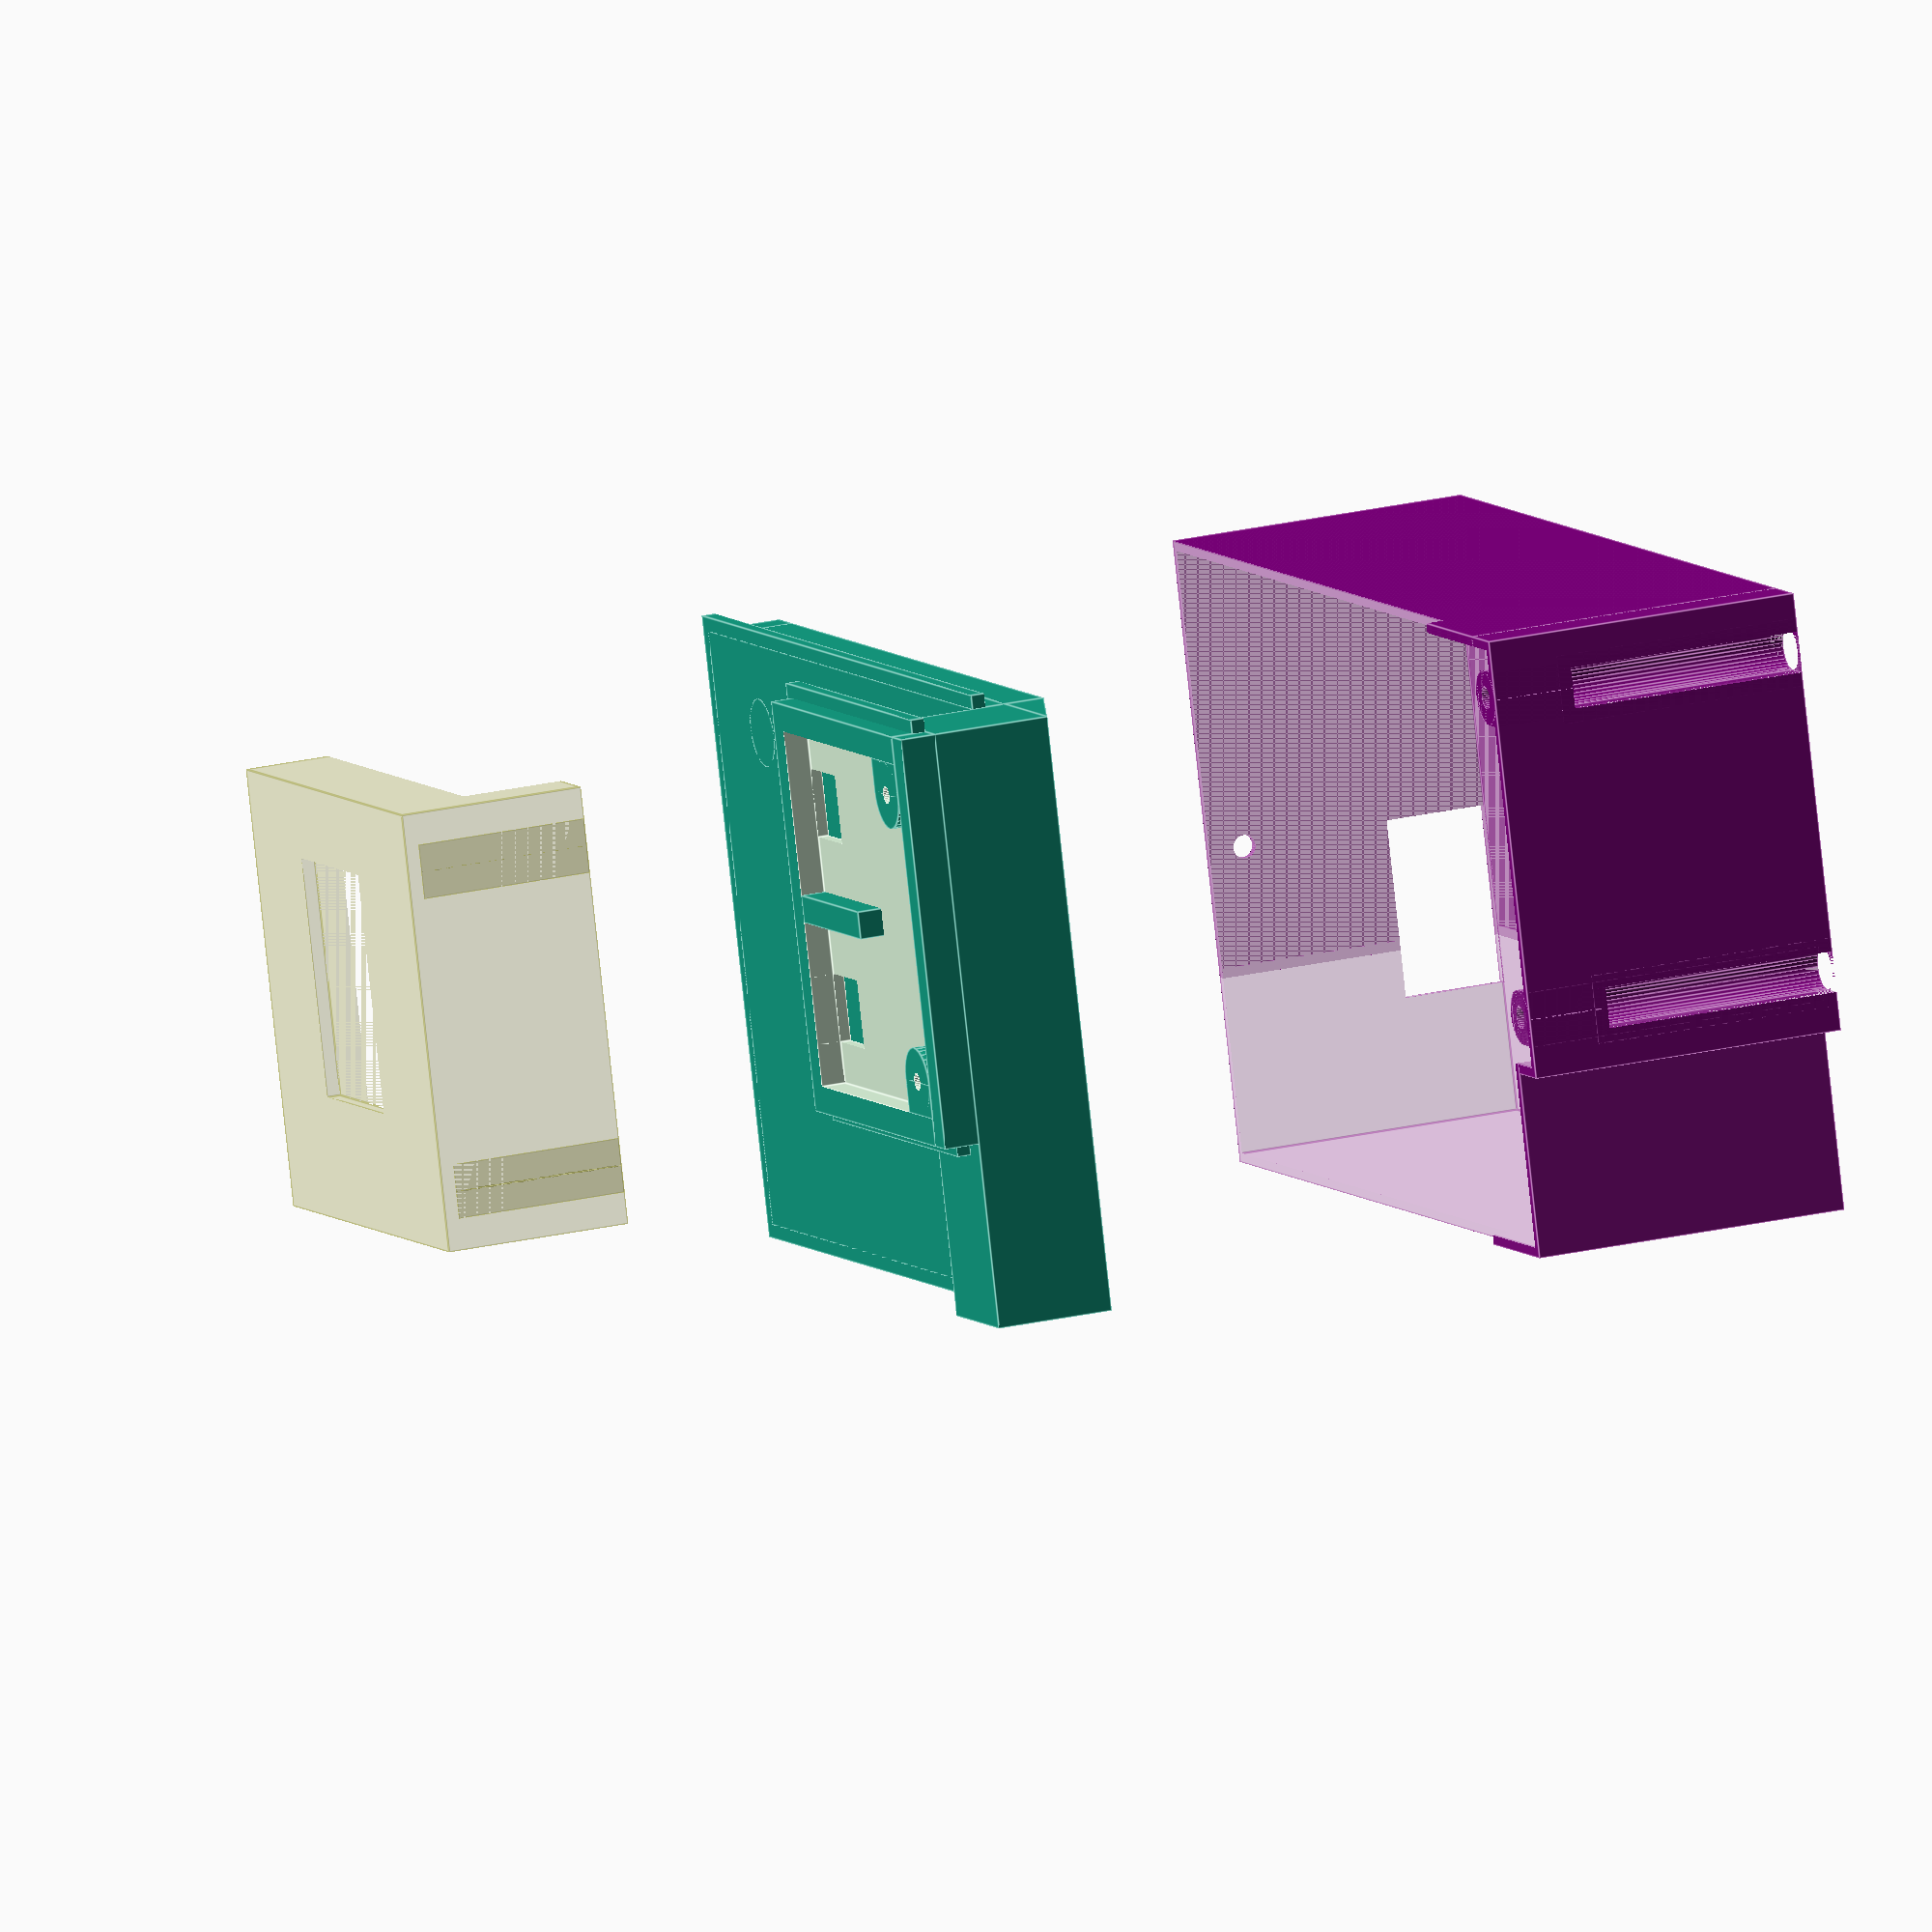
<openscad>
/*
* Open3DOLED is licensed under CC BY-NC-SA 4.0. To view a copy of this license, visit http://creativecommons.org/licenses/by-nc-sa/4.0/
*/

/*
*
* 3D IR Emitter Mount V2.2
*
* Version 0202a: first attempt
* Todo:
*  - 
* 
* Notes:
*  - 
*
*/

/* [TV Settings:] */

// Screen bezel to pixel height dimension (lgc155=11)
tv_bezel_to_pixels_vertical_distance = 11;
/*
  11 mm - LG C1 OLED and Sony XBR-48A9S Bezel Only
  14 mm - LG C1 OLED and MMK 55MBL-EL Screen protector
  7 mm - LG G3 OLED Bezel Only
  9 mm - Sony X95K MiniLED
  6.5 mm - Viewsonic XG2431
*/

// Screen bezel thickness dimension (lgc155=4.7)
tv_bezel_thickness = 6.2;
/*
  4.7 mm - LG C1 OLED Bezel Only (measured 4.4 mm)
  6.2 mm - LG C1 OLED with felt (back and front)
  29 mm - LG C1 OLED and MMK 55MBL-EL Screen protector
  30 mm - LG C1 OLED and MMK 55MBL-EL Screen protector with felt
  5.5 mm - Sony XBR-48A9S Bezel Only
  13.5 mm - LG G3 OLED Bezel Only
  15.0 mm - LG G3 OLED Bezel Only with felt (back and front)
  32 mm - Sony X95K MiniLED (it has a rounded back so I've made it a little larger than what looks like 30mm any extra can be filled with spacers)
  29 mm - Viewsonic XG2431 (it has a rounded back so we just use the thickest measurement and you will need adhesive on the top bezel.)
*/

/* [Case Settings:] */

// This is the wall thickness for the case
bevel_w = 1.0; 

/* [STL Print Settings:] */
// Orientate modules for ease of printing
orientate_print_ready = "no"; // [yes,no]

/* [PCB Diode Settings:] */

// The vertical position of the photodiode on the sensor pcb (opt101=18, bpw34=21)
sensor_pcb_sensor_vertical_position = 21.0; // bpw34 // measured from top
// sensor_pcb_sensor_vertical_position = 18; // opt101 // measured from top

// This is the width of photosensitive area (6)
photodiode_die_width = 6.0; // actual width is 3 mm but we use a larger value to get more light

// This is how far the photodiode stands of the PCB (opt101=4.3, bpw34=1.8)
photodiode_depth = 1.8; // bpw34  // measured 1.6
// photodiode_depth = 4.3; // opt101

/* [Explode Design Vertically:] */
explode=35;   // [0, 0.5, 35]


/* [Hidden:] */

shift_required = sensor_pcb_sensor_vertical_position - photodiode_die_width / 2 - tv_bezel_to_pixels_vertical_distance;

$fn = 32;
ovr = 0.01;
big = 10;

bevel_d = 1.0;

m1_4_wd_h_st = 1.3; // m1.4 self threading hole diameter
m1_4_wd_h_ch = 1.7;  // m1.4 clear hole diameter  // measured 1.4
m1_4_wd_h_hch = 3.0; // m1.4 head clear hole diameter // measured 2.5 (good to have 3 for the screw driver)


  
main_pcb_wx = 37.5;
main_pcb_wy = 50;
mb_base_er_wx = 1.0;
mb_base_er_wy = 3.0;
mb_base_er_wz = 3.0;
mb_base_w_ox = 2.0+mb_base_er_wx; // mb_base_er_wx mm of this will be for ridges on the sides to stop bending
mb_base_w_oy = 2.0+max(4.0,mb_base_er_wy); // the pro micro pcb needs an extra 4mm of clearance due to overhang.
mb_base_wx_o = main_pcb_wx+2*mb_base_w_ox;
mb_base_wy_o = main_pcb_wy+mb_base_w_oy;
mb_base_w_i = 2.0;
mb_base_wx_i = main_pcb_wx-2*mb_base_w_i;
mb_base_wy_i = main_pcb_wy-mb_base_w_i;
mb_base_bw = 0.8; // backwall
mb_base_d = 2.5; // depth (needs to provide clearance for m1.4 4mm screws minus pcb depth)
mmh_wz = 3; // mount hole
mmh_wr_s = 2.5;
mmh_wr_h = m1_4_wd_h_st/2;
mmh_list = [[34,3.5],[6.5,37.5]];
mbh_wr_h = m1_4_wd_h_st/2; // bottom hole
mt_base_wx_o = main_pcb_wx+2*mb_base_w_ox; // top
mt_base_d = 2;
mt_base_d_eff = mt_base_d+(shift_required > 0 ? shift_required : 0);
mt_base_wz = tv_bezel_thickness+mb_base_d;

sensor_pcb_wx = 26;
sensor_pcb_wy = 23.5;
sensor_pcb_wy_eff = sensor_pcb_wy+(shift_required < 0 ? -shift_required : 0);
sb_base_w_ox = 2.0;
sb_base_w_oy = 2.0;
sb_base_wx_o = sensor_pcb_wx+2*sb_base_w_ox;
sb_base_wy_o = sensor_pcb_wy_eff+sb_base_w_oy;
sb_base_w_i = 0.0;
sb_base_wx_i = sensor_pcb_wx-2*sb_base_w_i;
sb_base_wy_i = sensor_pcb_wy-sb_base_w_i;
sb_base_bw = 0.8; // backwall
sb_base_d = max(2.5, photodiode_depth+sb_base_bw); // depth - needs to be high enough to create a tunnel to reduce sensor crosstalk (and clearance for m1.4 4mm screws minus pcb depth)
ssh_wxy = 5; // sensor hole
ssh_px = [5.5, 20.5];
ssh_py = sensor_pcb_wy-sensor_pcb_sensor_vertical_position+sb_base_w_oy+bevel_w;
sdb_px = 13; // sensor divider bar
sdb_wx = 2;
sdb_wy = 12;
smh_wz = sb_base_d;  // mount hole
smh_wr_s = 2.5;
smh_wr_h = m1_4_wd_h_st/2;
smh_list = [[2.5,21],[23.5,21]];
st_base_wx_o = sensor_pcb_wx+2*sb_base_w_ox; // top
st_base_d = 2;
st_base_wz = sb_base_d;

sensor_o_x = (main_pcb_wx-sensor_pcb_wx+2*mb_base_w_ox-2*sb_base_w_ox)/2;
sensor_o_y = main_pcb_wy+mb_base_w_oy-sensor_pcb_wy_eff-sb_base_w_oy+(shift_required > 0 ? shift_required : 0);
sensor_o_z = -tv_bezel_thickness;

module base() {

  // main board
  translate([0,0,0])
  union() {
    difference() {
      union() {
        // main
        // bevel base
        translate([-mb_base_wx_o/2-bevel_w,0,0])
        cube([mb_base_wx_o+2*bevel_w,mb_base_wy_o+bevel_w,bevel_d]);
        // base
        translate([-mb_base_wx_o/2,bevel_w,0])
        cube([mb_base_wx_o,mb_base_wy_o,mb_base_d]);
        // top
        translate([-mt_base_wx_o/2,mb_base_wy_o+bevel_w-ovr,mb_base_d-mt_base_wz])
        cube([mt_base_wx_o,mt_base_d_eff+ovr,mt_base_wz]);
        // edge ridges
        for (px=[-mb_base_wx_o/2,mb_base_wx_o/2-mb_base_er_wx]) {
          translate([px,bevel_w,mb_base_d-ovr])
          cube([mb_base_er_wx,mb_base_wy_o,mb_base_er_wz+ovr]);
          translate([px+mb_base_er_wx,bevel_w+mb_base_wy_o,mb_base_d-ovr])
          rotate([0,-90,0])
          linear_extrude(mb_base_er_wx)
          polygon([[-ovr,-ovr],[-ovr,mt_base_d_eff],[mb_base_er_wz,-ovr]]);
        }
        translate([-mb_base_wx_o/2,bevel_w,mb_base_d-ovr])
        cube([mb_base_wx_o,mb_base_er_wy,mb_base_er_wz+ovr]);
      }
      union() {
        // pcb cutaway
        translate([-mb_base_wx_i/2,mb_base_w_oy+bevel_w+mb_base_w_i,mb_base_bw])
        cube([mb_base_wx_i,mb_base_wy_i,mb_base_d-
  mb_base_bw+ovr]);
        // bottom hole
        translate([0,bevel_w-ovr,mb_base_d+mb_base_er_wz/2])
        rotate([-90,0,0])
        cylinder(h=mb_base_er_wy+2*ovr,r=mbh_wr_h);
      }
    }
    difference() {
      union() {
        // mounting hole standoff
        for (h=mmh_list) {
          translate([h[0]-main_pcb_wx/2,h[1]+mb_base_w_oy+bevel_w,0])
          cylinder(h=mmh_wz, r=mmh_wr_s);
        }
        translate([-main_pcb_wx/2,mmh_list[1][1]+mb_base_w_oy+bevel_w-mmh_wr_s,0])
        cube([mmh_list[1][0],2*mmh_wr_s,mmh_wz]);
      }
      union() {
        for (h=mmh_list) {
          // mounting hole
          translate([h[0]-main_pcb_wx/2,h[1]+mb_base_w_oy+bevel_w,-ovr])
          cylinder(h=mmh_wz+2*ovr, r=mmh_wr_h);
        }
      }
    }
  }
    
  // sensor board
  translate([sensor_o_x,sensor_o_y,sensor_o_z])
  rotate([0,180,0])
  union() {
    difference() {
      union() {
        // main
        // bevel base
        translate([-sb_base_wx_o/2-bevel_w,0,0])
        cube([sb_base_wx_o+2*bevel_w,sb_base_wy_o+bevel_w,bevel_d]);
        // base
        translate([-sb_base_wx_o/2,bevel_w,0])
        cube([sb_base_wx_o,sb_base_wy_o,sb_base_d]);
        // top
        translate([-st_base_wx_o/2,sb_base_wy_o+bevel_w-ovr,-ovr])
        cube([st_base_wx_o,st_base_d+ovr,st_base_wz+ovr]);
      }
      // pcb cutaway
      union() {
        translate([-sb_base_wx_i/2,sb_base_w_oy+bevel_w+sb_base_w_i,sb_base_bw])
        cube([sb_base_wx_i,sb_base_wy_i,sb_base_d-
  sb_base_bw+ovr]);
      }
      // photodiode cutaways
      union() {
        for (x=ssh_px) {
          translate([x-sensor_pcb_wx/2-ssh_wxy/2, ssh_py-ssh_wxy/2,-ovr])
          cube([ssh_wxy,ssh_wxy,sb_base_d+2*ovr]);
        }
      }
    }
    difference() {
      union() {
        // mounting hole standoff
        for (h=smh_list) {
          translate([h[0]-sensor_pcb_wx/2,h[1]+sb_base_w_oy+bevel_w,0])
          cylinder(h=smh_wz, r=smh_wr_s);
        }
        /*
        translate([-sensor_pcb_wx/2+smh_list[0][0]-smh_wr_s,sb_base_w_oy+bevel_w,0])
        cube([2*smh_wr_s,smh_list[0][1],smh_wz]);
        */
        translate([-sensor_pcb_wx/2,smh_list[0][1]+sb_base_w_oy+bevel_w-smh_wr_s,0])
        cube([smh_list[0][0],2*smh_wr_s,smh_wz]);
        translate([sensor_pcb_wx/2-smh_list[0][0],smh_list[0][1]+sb_base_w_oy+bevel_w-smh_wr_s,0])
        cube([smh_list[0][0],2*smh_wr_s,smh_wz]);
        translate([-sensor_pcb_wx/2+sdb_px-sdb_wx/2,sb_base_w_oy+bevel_w,0])
        cube([sdb_wx,sdb_wy,smh_wz]);
      }
      union() {
        for (h=smh_list) {
          // mounting hole
          translate([h[0]-sensor_pcb_wx/2,h[1]+sb_base_w_oy+bevel_w,-ovr])
          cylinder(h=smh_wz+2*ovr, r=smh_wr_h);
        }
      }
    }
  }
}

cover_tol = 0.3; // this is how much tolerance to allow between the cover and the bevel inner edge.
cover_screw_vertical_pos = 1;

mc_mh_wr_s = 2;
mc_mh_wr_h_ch = m1_4_wd_h_ch/2;
mc_mh_wr_h_hch = m1_4_wd_h_hch/2;
mc_mh_wr_st = mc_mh_wr_h_hch+1; // 1 gives a double wall
mc_bh_wr_h_ch = m1_4_wd_h_ch/2;
//cover_channel_width = mc_mh_wr_s+mc_mh_wr_st-bevel_w+0.5; // cable channel and securing screw mount
cover_channel_width = 2*mc_mh_wr_s-bevel_w+0.5; // cable channel and securing screw mount

main_pcb_wh = 20.0; // components and pcb // measured 17.6
mc_cc_wy = cover_channel_width;
mc_p1_px = mb_base_wx_o/2-sb_base_wx_o;
mc_usbh_px = 6; // should be 7 but appears to actually be 6
mc_usbh_pz = 15;
mc_usbh_wx = 13;
mc_usbh_wz = main_pcb_wh+mb_base_d-mc_usbh_pz;
mc_ts_wx = 1.2;
mc_ts_wy = 4;
mc_mh_pz_st = 5;
mc_mh_pxl = [main_pcb_wx/2-sensor_pcb_wx*0.05+mb_base_w_ox-sb_base_w_ox,main_pcb_wx/2-sensor_pcb_wx*0.95+mb_base_w_ox-sb_base_w_ox];
mc_mh_py = mb_base_wy_o+mt_base_d_eff+mc_cc_wy+2*bevel_w-mc_mh_wr_s;



module cover_main() {
  union () {
    difference() {
      union() {
        // main cover p1
        translate([mc_p1_px-bevel_w,0,0])
        cube([sb_base_wx_o+2*bevel_w,mb_base_wy_o+mt_base_d_eff+mc_cc_wy+2*bevel_w,main_pcb_wh+mb_base_d+bevel_w]);
        // main cover p2
        translate([-mb_base_wx_o/2-bevel_w,0,0])
        cube([mb_base_wx_o+2*bevel_w,mb_base_wy_o+mt_base_d_eff+2*bevel_w,main_pcb_wh+mb_base_d+bevel_w]);
      }
      union() {
        // main cutaway p1
        translate([mc_p1_px-cover_tol,bevel_w-cover_tol,-ovr])
        cube([sb_base_wx_o+2*cover_tol,mb_base_wy_o+2*cover_tol+mt_base_d_eff+mc_cc_wy,main_pcb_wh+mb_base_d]);
        // main cutaway p2
        translate([-mb_base_wx_o/2-cover_tol,bevel_w-cover_tol,-ovr])
        cube([mb_base_wx_o+2*cover_tol,mb_base_wy_o+2*cover_tol+mt_base_d_eff,main_pcb_wh+mb_base_d]);
        // secondary cutaway
        translate([-mb_base_wx_o/2-bevel_w-2*ovr,-ovr,-ovr])
        cube([mb_base_wx_o+2*bevel_w+4*ovr,mb_base_wy_o+bevel_w+cover_tol+ovr,bevel_d+cover_tol+ovr]);
        // usb cutaway
        translate([-main_pcb_wx/2+mc_usbh_px,-ovr,mc_usbh_pz-ovr])
        cube([mc_usbh_wx,bevel_w+2*ovr,mc_usbh_wz]);
        for (mc_mh_px=mc_mh_pxl) {
          // mounting hole
          translate([mc_mh_px,mc_mh_py,-ovr])
          cylinder(h=main_pcb_wh+mb_base_d+bevel_w+2*ovr,r=mc_mh_wr_h_ch);
          // mounting hole top
          translate([mc_mh_px,mc_mh_py,mc_mh_pz_st+bevel_w])
          cylinder(h=main_pcb_wh+mb_base_d-mc_mh_pz_st+bevel_w+ovr,r=mc_mh_wr_h_hch);
          translate([mc_mh_px-mc_mh_wr_h_hch,mc_mh_py,mc_mh_pz_st+bevel_w])
          cube([2*mc_mh_wr_h_hch,mc_mh_wr_h_hch+big,main_pcb_wh+mb_base_d-mc_mh_pz_st+bevel_w]);
        }
        // bottom hole
        translate([0,-ovr,mb_base_d+mb_base_er_wz/2])
        rotate([-90,0,0])
        cylinder(h=bevel_w+2*ovr,r=mc_bh_wr_h_ch);
      }
    }
    difference() {
      intersection() {
        union() {
          for (mc_mh_px=mc_mh_pxl) {
            // mounting hole standoff
            translate([mc_mh_px,mc_mh_py,0])
            cylinder(h=main_pcb_wh+mb_base_d,r=mc_mh_wr_s);
            translate([mc_mh_px-mc_mh_wr_s,mc_mh_py,0])
            cube([2*mc_mh_wr_s,mb_base_wy_o+mt_base_d_eff+mc_cc_wy+2*bevel_w-mc_mh_py,main_pcb_wh+mb_base_d]);
            // mounting hole standoff top
            translate([mc_mh_px,mc_mh_py,mc_mh_pz_st])
            cylinder(h=main_pcb_wh+mb_base_d-mc_mh_pz_st+bevel_w,r=mc_mh_wr_st);
            translate([mc_mh_px-mc_mh_wr_st,mc_mh_py,mc_mh_pz_st])
            cube([2*mc_mh_wr_st,mb_base_wy_o+mt_base_d_eff+mc_cc_wy+2*bevel_w-mc_mh_py,main_pcb_wh+mb_base_d-mc_mh_pz_st+bevel_w]);
            // main cover top supports
            for (px_wy=[[-mb_base_wx_o/2+mb_base_er_wx+cover_tol,mc_ts_wy],[mc_mh_pxl[1]-mc_ts_wx/2,mc_ts_wy+cover_channel_width],[mc_mh_pxl[0]-mc_ts_wx/2,mc_ts_wy+cover_channel_width]]) {
              translate([px_wy[0],mb_base_wy_o+mt_base_d_eff+cover_tol+bevel_w-mc_ts_wy,mb_base_d-ovr])
              cube([mc_ts_wx,px_wy[1]+ovr,main_pcb_wh+2*ovr]);
            }
          }
        }
      union() {
        // main cover p1 (same as above)
        translate([mc_p1_px-bevel_w,0,0])
        cube([sb_base_wx_o+2*bevel_w,mb_base_wy_o+mt_base_d_eff+mc_cc_wy+2*bevel_w,main_pcb_wh+mb_base_d+bevel_w]);
        // main cover p2 (same as above)
        translate([-mb_base_wx_o/2-bevel_w,0,0])
        cube([mb_base_wx_o+2*bevel_w,mb_base_wy_o+mt_base_d_eff+2*bevel_w,main_pcb_wh+mb_base_d+bevel_w]);
      }
      }
      union() {
        for (mc_mh_px=mc_mh_pxl) {
          // mounting hole
          translate([mc_mh_px,mc_mh_py,-ovr])
          cylinder(h=main_pcb_wh+mb_base_d+bevel_w+2*ovr,r=mc_mh_wr_h_ch);
          // mounting hole top
          translate([mc_mh_px,mc_mh_py,mc_mh_pz_st+bevel_w])
          cylinder(h=main_pcb_wh+mb_base_d-mc_mh_pz_st+ovr,r=mc_mh_wr_h_hch);
          translate([mc_mh_px-mc_mh_wr_h_hch,mc_mh_py,mc_mh_pz_st+bevel_w])
          cube([2*mc_mh_wr_h_hch,mc_mh_wr_h_hch+big,main_pcb_wh+mb_base_d-mc_mh_pz_st]);
        }
      }
    }
  }
}

sensor_pcb_wh = 4.0; // components and pcb // measured 3.14 mm but we need room for cables to bend over
sc_cc_wy = cover_channel_width;
sc_irh_px = 2.5;
sc_irh_py = 7;
sc_irh_wx = 17.5;
sc_irh_wy = 12;
sc_mh_wr_s = 2;
sc_mh_wr_h_st = m1_4_wd_h_st/2;
sc_mh_pxl = [-sensor_pcb_wx*0.45,sensor_pcb_wx*0.45];
sc_mh_py = sb_base_wy_o+st_base_d+sc_cc_wy+bevel_w-cover_screw_vertical_pos;

module cover_sensor() {
  translate([sensor_o_x,sensor_o_y,sensor_o_z])
  rotate([0,180,0])
  union () {
    difference() {
      union() {
        // main cover
        translate([-sb_base_wx_o/2-bevel_w,0,-tv_bezel_thickness])
        cube([sb_base_wx_o+2*bevel_w,sb_base_wy_o+st_base_d+sc_cc_wy+2*bevel_w,sensor_pcb_wh+sb_base_d+tv_bezel_thickness+bevel_w]);
      }
      union() {
        // main cutaway
        translate([-sb_base_wx_o/2-cover_tol,bevel_w-cover_tol,-tv_bezel_thickness-ovr])
        cube([sb_base_wx_o+2*cover_tol,sb_base_wy_o+2*cover_tol+st_base_d+sc_cc_wy,sensor_pcb_wh+sb_base_d+tv_bezel_thickness]);
        // secondary cutaway
        translate([-sb_base_wx_o/2-bevel_w-2*ovr,-ovr,-tv_bezel_thickness-ovr])
        cube([sb_base_wx_o+2*bevel_w+4*ovr,sb_base_wy_o+st_base_d+bevel_w+cover_tol+ovr,tv_bezel_thickness+bevel_d+cover_tol+ovr]);
        // ir led cutaway
        translate([-sensor_pcb_wx/2+sc_irh_px,sb_base_w_oy+bevel_w+sc_irh_py,sensor_pcb_wh+sb_base_d-ovr])
        cube([sc_irh_wx,sc_irh_wy,bevel_d+2*ovr]);
      }
    }
    difference() {
      union() {
        for (sc_mh_px=sc_mh_pxl) {
          // mounting hole standoff
          translate([sc_mh_px,sc_mh_py,-tv_bezel_thickness])
          cylinder(h=sensor_pcb_wh+sb_base_d+tv_bezel_thickness,r=sc_mh_wr_s);
          translate([sc_mh_px-sc_mh_wr_s,sc_mh_py,-tv_bezel_thickness])
          cube([2*sc_mh_wr_s,sb_base_wy_o+st_base_d+sc_cc_wy+2*bevel_w-sc_mh_py,sensor_pcb_wh+sb_base_d+tv_bezel_thickness]);
        }
      }
      union() {
        for (sc_mh_px=sc_mh_pxl) {
          // mounting hole
          translate([sc_mh_px,sc_mh_py,-tv_bezel_thickness-ovr])
          cylinder(h=sensor_pcb_wh+sb_base_d+tv_bezel_thickness+ovr,r=sc_mh_wr_h_st);
        }
      }
    }
  }
}


build_base = 0;
build_cover_main = 0;
build_cover_sensor = 0;

if (orientate_print_ready == "yes") {
  translate([0,0,mb_base_wy_o+bevel_w+mt_base_d_eff])rotate([-90,0,0])base();
  translate([+mb_base_wx_o+2*bevel_w+5,0,main_pcb_wh+mb_base_d+bevel_w])rotate([180,0,0])cover_main();
  translate([-mb_base_wx_o-2*bevel_w-5,-mb_base_wy_o-bevel_w-mt_base_d_eff,sensor_pcb_wh+sb_base_d+tv_bezel_thickness+bevel_w])cover_sensor();
}
else if (build_base == 1)
{
  base();
}
else if (build_cover_main == 1)
{
  cover_main();
}
else if (build_cover_sensor == 1)
{
  cover_sensor();
}
else {
  base();
  color(c=[0.5,0,0.5,0.25])translate([0,0,explode])cover_main();
  color(c=[0.5,0.5,0,0.25])translate([0,0,-explode])cover_sensor();
}
</openscad>
<views>
elev=155.3 azim=107.4 roll=290.9 proj=o view=edges
</views>
